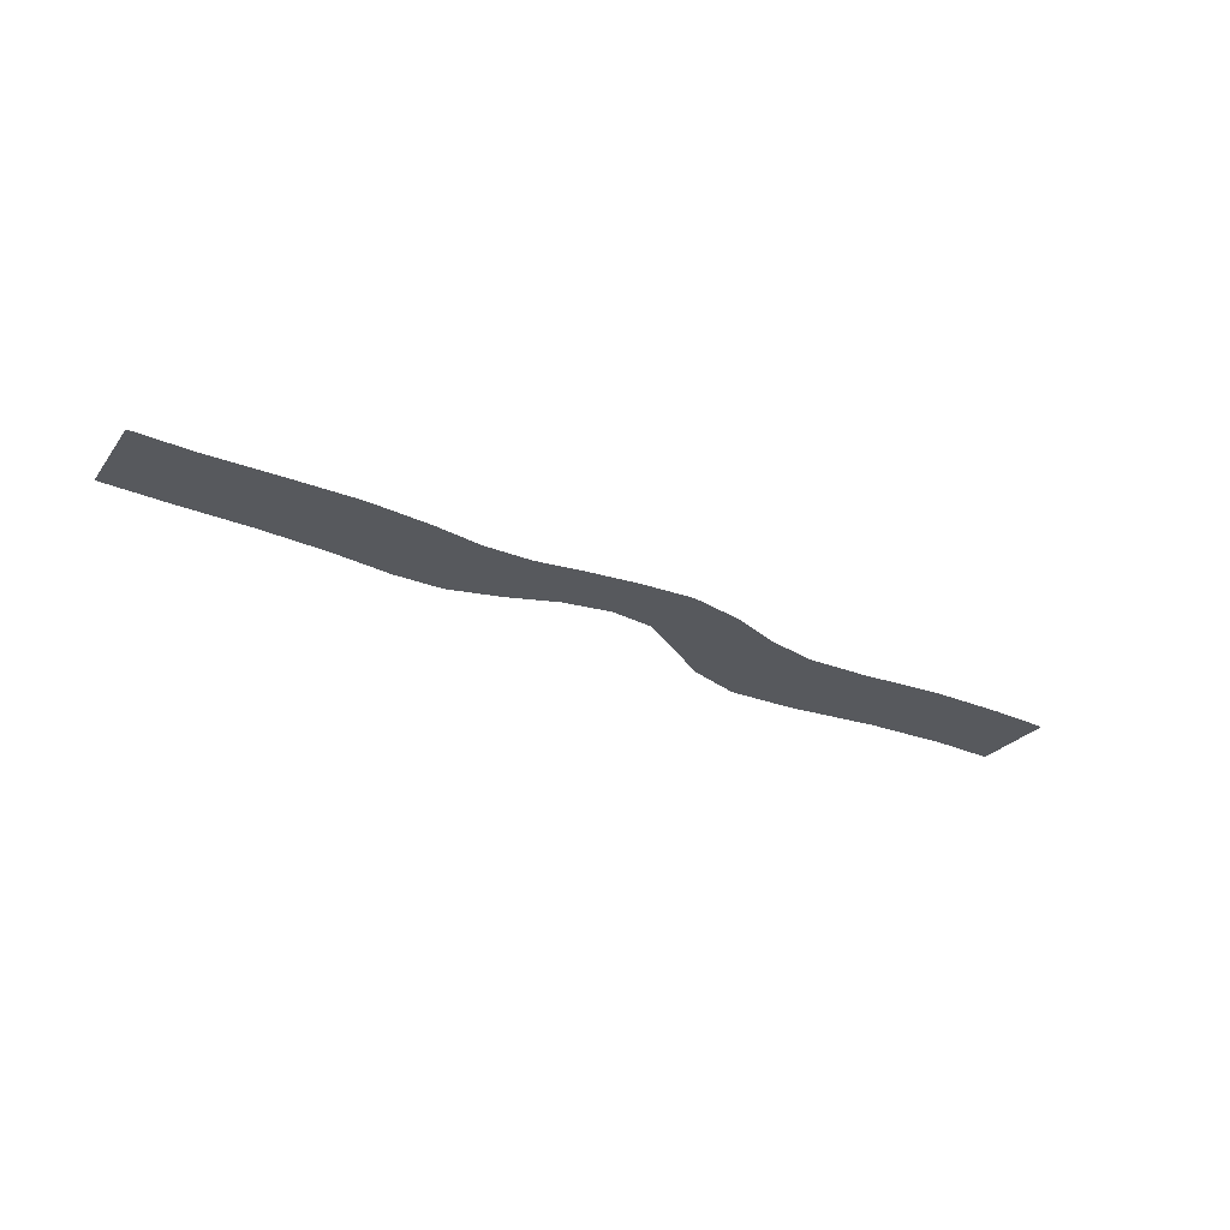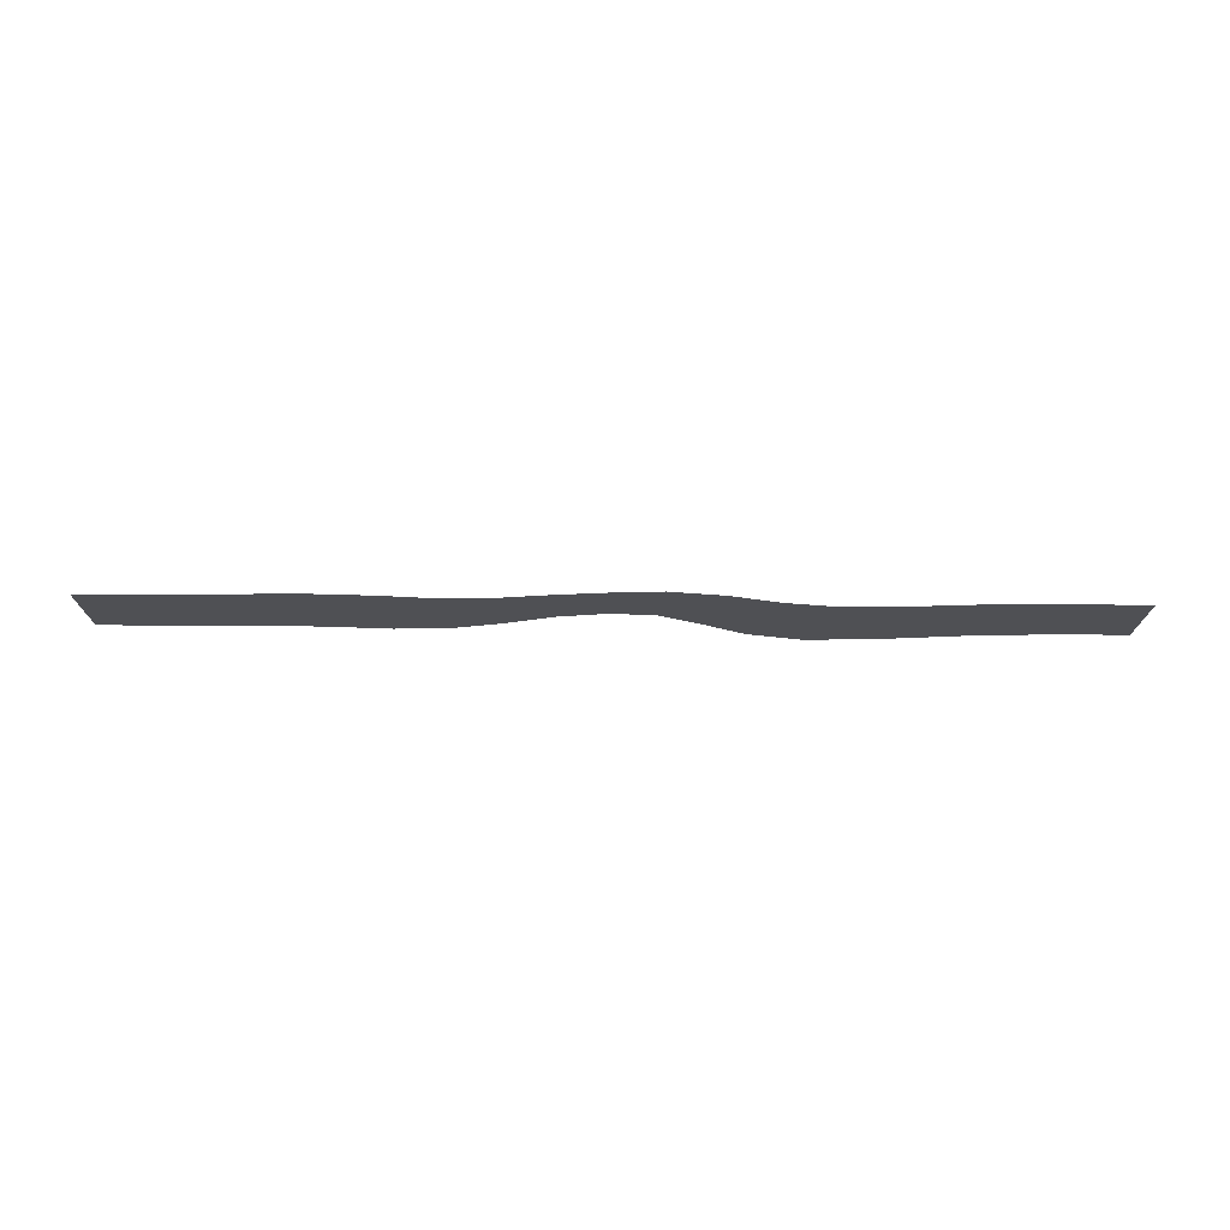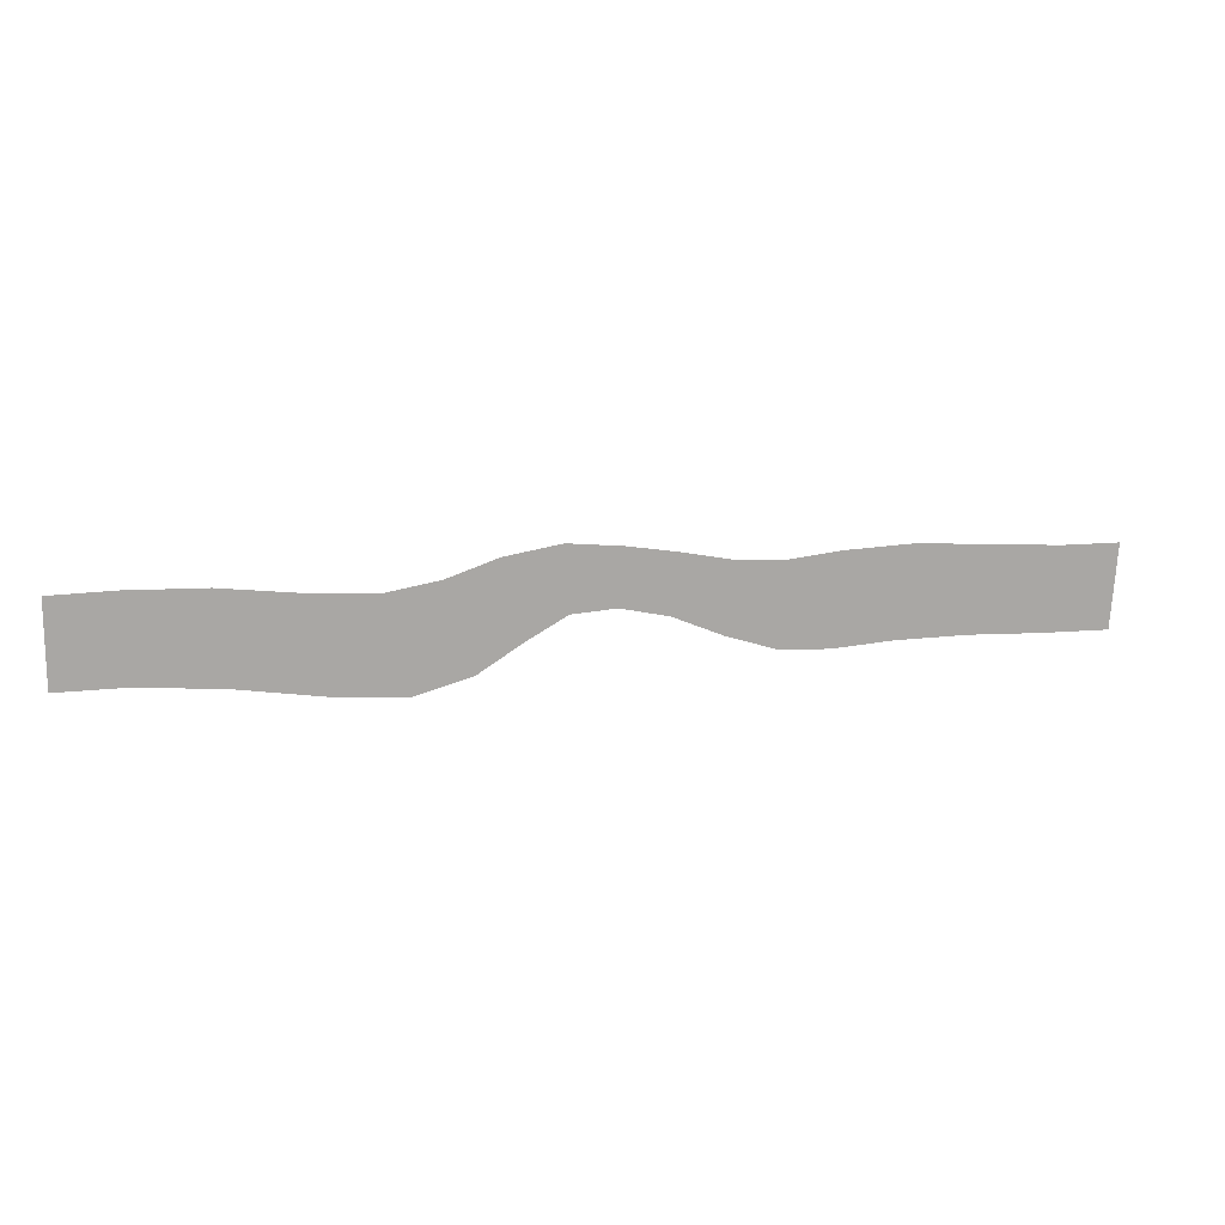
<metadata>
{"format":"obj","ext":"obj","renderer":"f3d","projection":"perspective","resolution":1024,"background":"white","views":[{"elev":-29.5,"azim":-33.3,"up":"+Y"},{"elev":-19.1,"azim":-2.2,"up":"+Y"},{"elev":15.0,"azim":166.4,"up":"+Z"}]}
</metadata>
<code>
g water
v -17.69 -6.411e-16 -5.892
v -17.45 6.298e-17 -9.063
v -14.92 5.334e-17 -9.02
v -15.41 -6.468e-16 -5.866
v -12.72 -7.11e-16 -5.669
v -12.1 4.529e-18 -8.907
v -9.895 -7.941e-16 -5.506
v -9.376 -3.813e-17 -8.924
v -7.388 -7.852e-16 -5.604
v -7.041 -1.383e-17 -9.078
v -5.463 -6.677e-16 -5.809
v -5.122 3.518e-17 -8.975
v -3.574 -5.851e-16 -5.728
v -3.191 -7.129e-19 -8.353
v -1.688 -6.02e-16 -5.35
v -1.313 -1.074e-16 -7.559
v 0.2323 -6.705e-16 -5.037
v 0.4978 -1.998e-16 -7.157
v 2.329 -8.081e-16 -4.826
v 2.179 -2.656e-16 -7.271
v 4.469 -8.445e-16 -5.175
v 3.736 -1.82e-16 -8.138
v 6.386 -7.422e-16 -5.821
v 5.404 1.043e-17 -9.181
v 8.361 -6.547e-16 -6.155
v 7.503 1.5e-16 -9.754
v 10.76 -6.531e-16 -6.023
v 10.09 1.399e-16 -9.579
v 13.84 -7.054e-16 -5.652
v 13.59 4.545e-17 -9.029
v 16.77 -7.156e-16 -5.556
v 16.76 -9.307e-19 -8.775
v 19.1 -7.06e-16 -5.599
v 19.1 -1.37e-24 -8.779
g water_0
f 3 2 1
f 4 3 1
f 4 5 3
f 5 6 3
f 5 7 6
f 7 8 6
f 7 9 8
f 9 10 8
f 9 11 10
f 11 12 10
f 11 13 12
f 13 14 12
f 13 15 14
f 15 16 14
f 15 17 16
f 17 18 16
f 17 19 18
f 19 20 18
f 19 21 20
f 21 22 20
f 21 23 22
f 23 24 22
f 23 25 24
f 25 26 24
f 25 27 26
f 27 28 26
f 27 29 28
f 29 30 28
f 29 31 30
f 31 32 30
f 31 33 32
f 33 34 32

</code>
